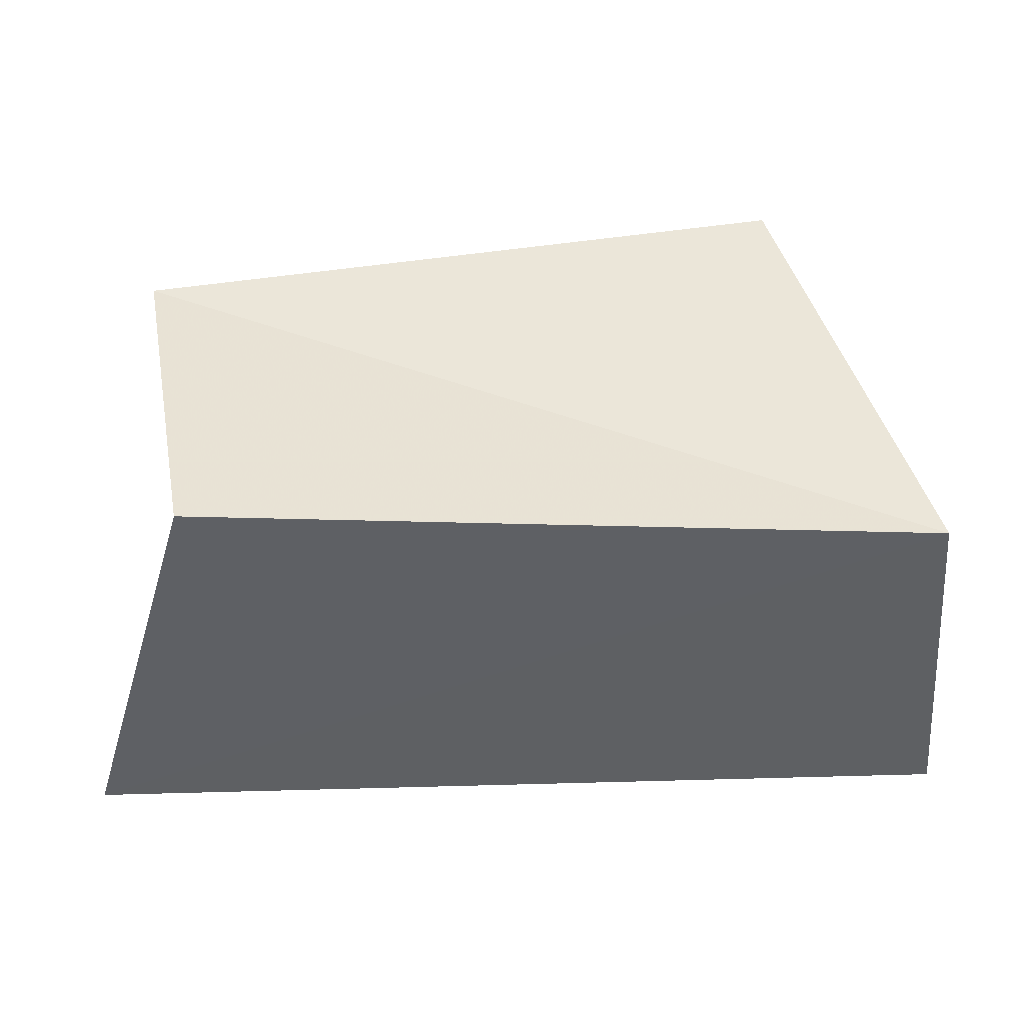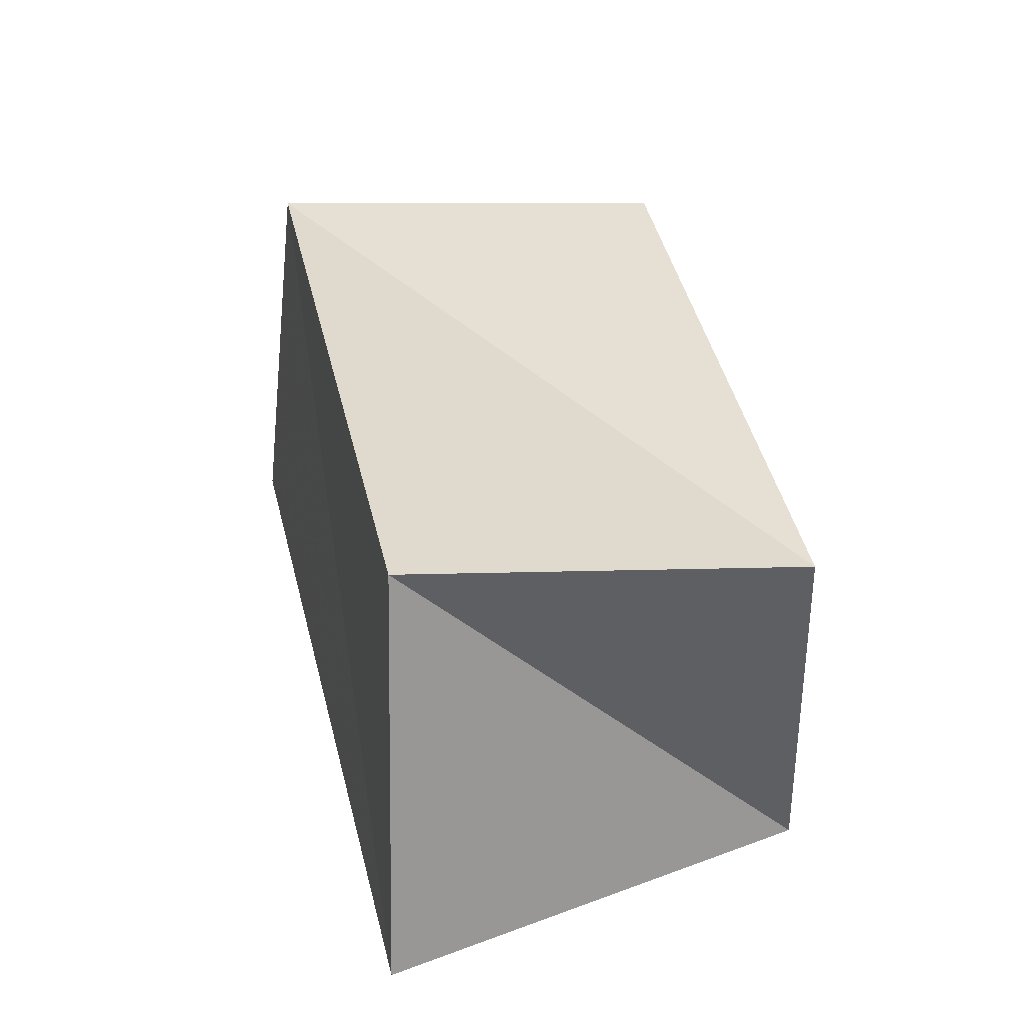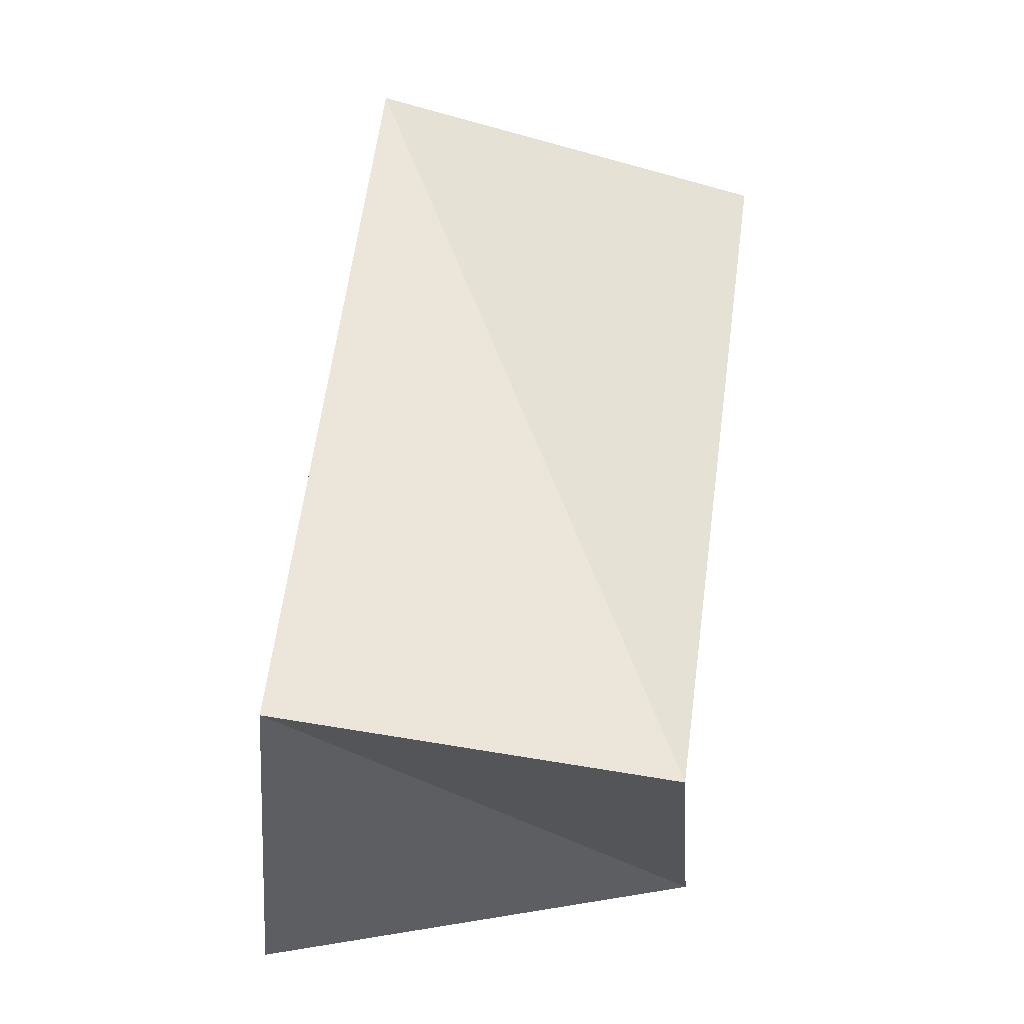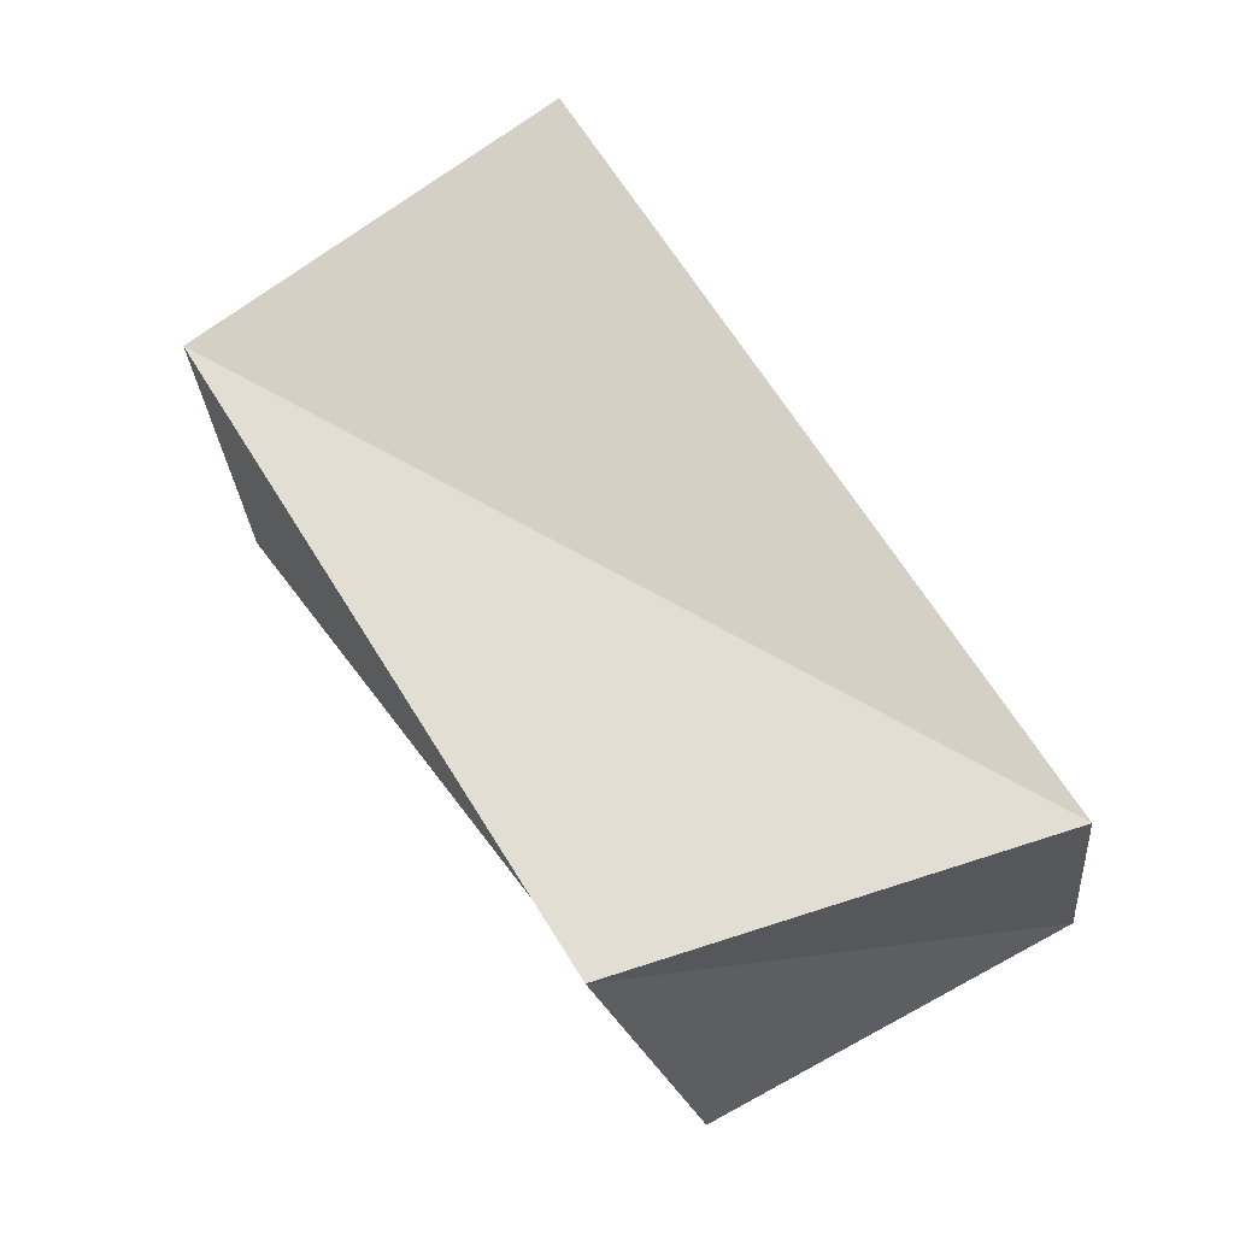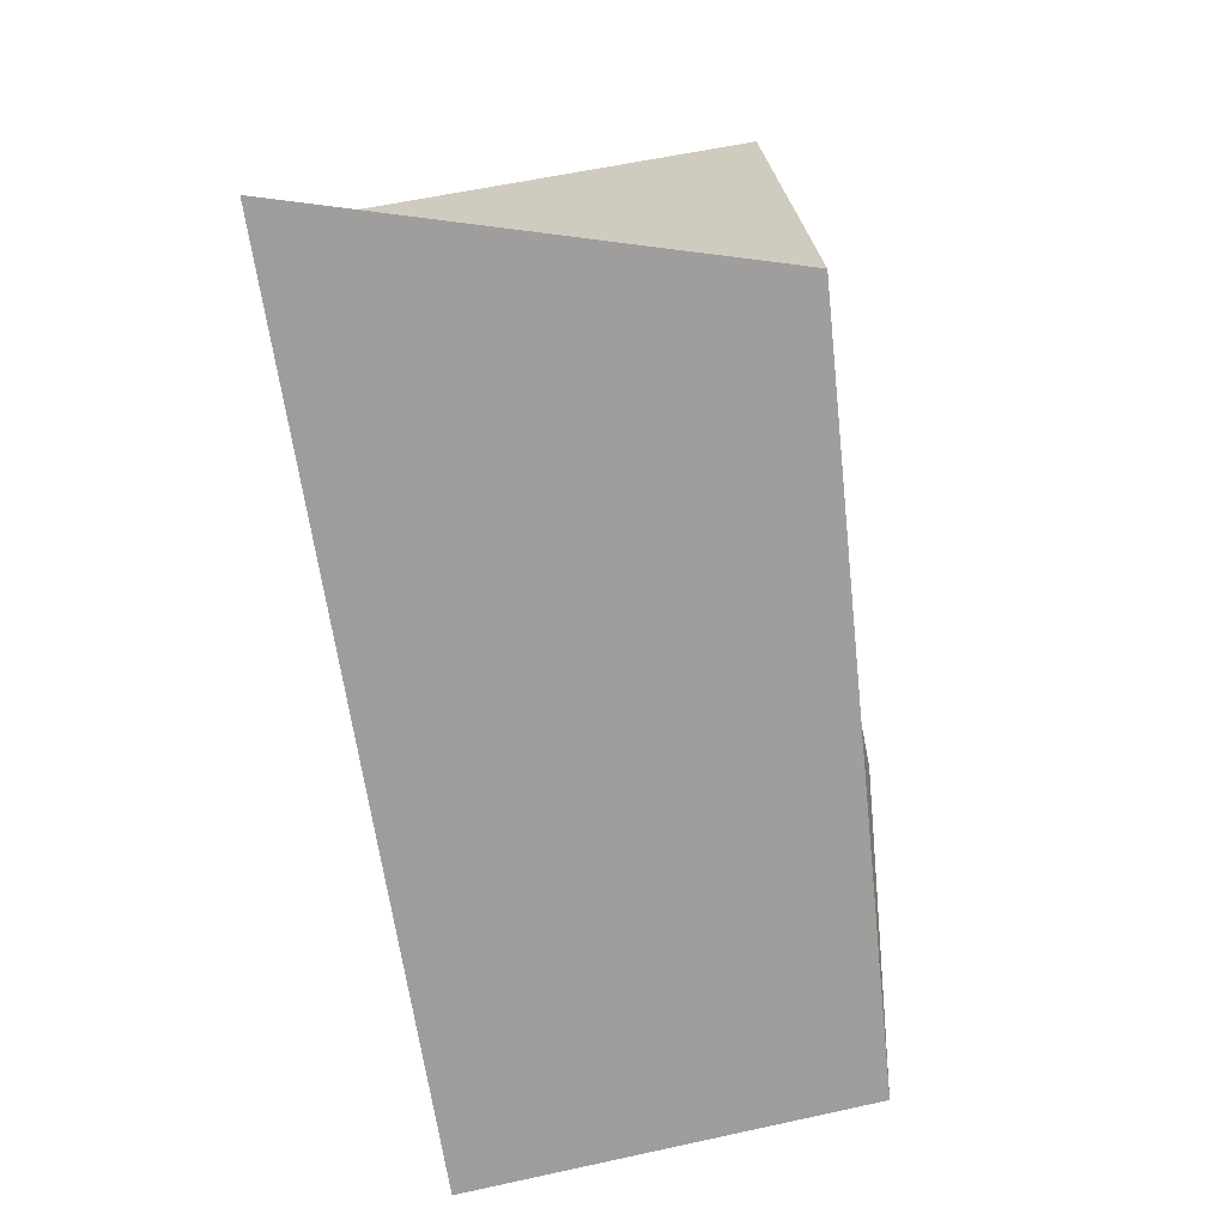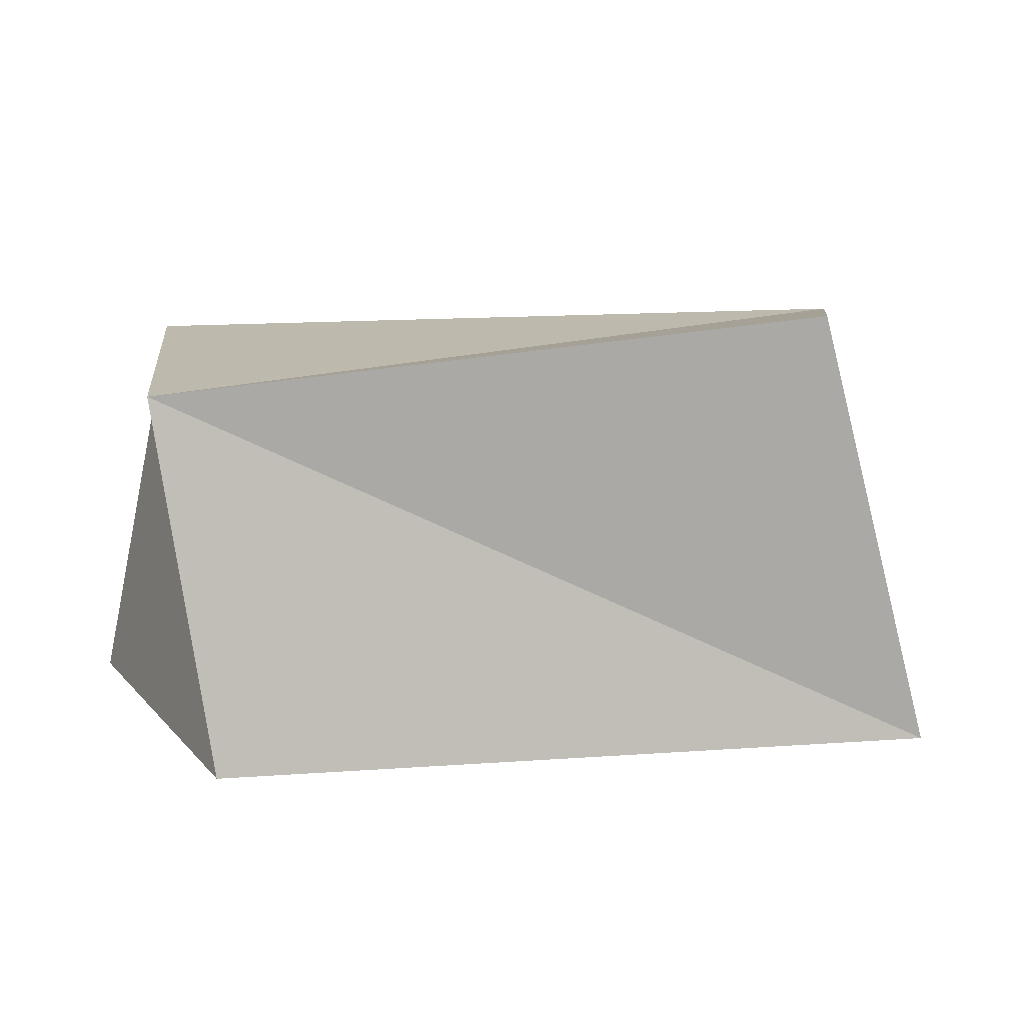
<metadata>
{"format":"obj","ext":"obj","renderer":"f3d","projection":"perspective","resolution":1024,"background":"white","views":[{"elev":44.4,"azim":178.0,"up":"+Y"},{"elev":32.5,"azim":77.5,"up":"+Z"},{"elev":56.3,"azim":95.9,"up":"+Z"},{"elev":74.2,"azim":-124.1,"up":"+Z"},{"elev":-71.7,"azim":99.7,"up":"+Z"},{"elev":8.7,"azim":172.2,"up":"+Z"}]}
</metadata>
<code>
v 0.06422 -0.0289 -0.02603
v -0.06145 -0.02995 -0.02562
v -0.05561 0.0255 -0.02847
v -0.05451 -0.02443 0.03168
v 0.05412 0.02877 0.02323
v 0.05339 -0.02559 0.02953
v -0.03797 0.03191 0.03345
v 0.04611 0.03224 -0.02856
f 4 7 2
f 1 4 2
f 2 7 3
f 3 1 2
f 4 5 7
f 6 4 1
f 6 5 4
f 7 5 3
f 8 1 3
f 3 5 8
f 8 6 1
f 5 6 8

</code>
